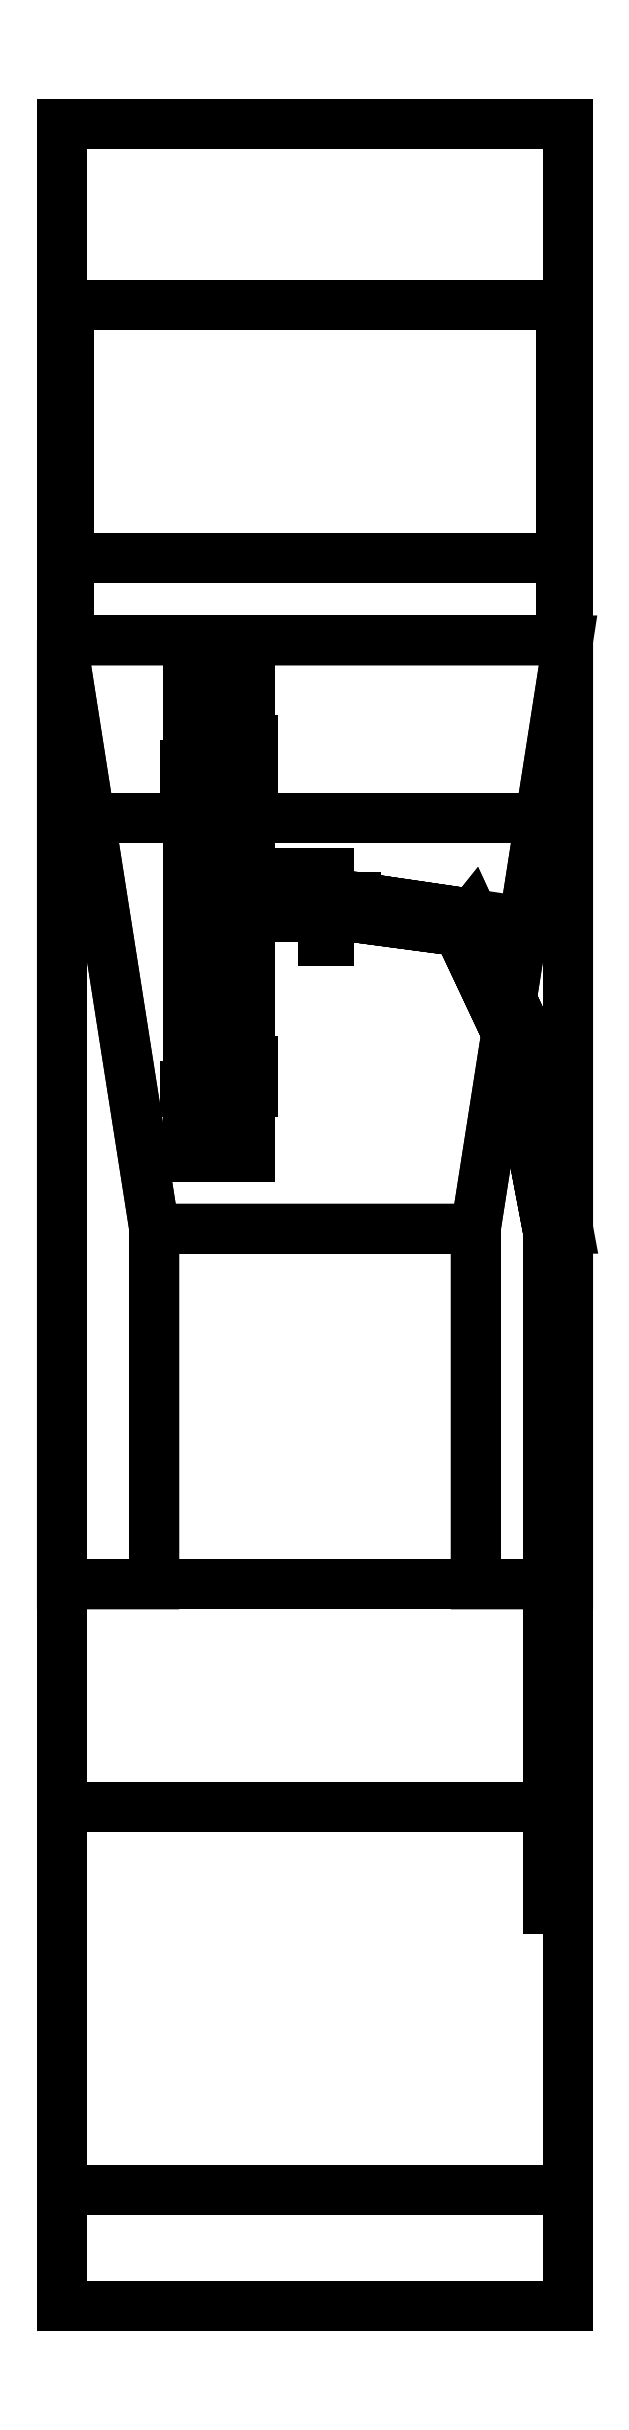
<metadata>
{"format":"dxf","ext":"dxf","renderer":"ezdxf+matplotlib","layout":"modelspace","background":"white","min_lineweight":24,"dpi":150}
</metadata>
<code>
0
SECTION
2
ENTITIES
0
3DFACE
8
0
10
0.74
20
1.38
30
0.39
11
0.74
21
-2.97
31
0.39
12
-0.74
22
-2.97
32
0.39
13
-0.74
23
1.38
33
0.39
0
3DFACE
8
0
10
-0.74
20
-0.86
30
2.36
11
-0.74
21
-1.51
31
2.2
12
0.74
22
-1.51
32
2.2
13
0.74
23
-0.86
33
2.36
0
3DFACE
8
0
10
0.74
20
2.14
30
0.64
11
0.74
21
1.38
31
0.39
12
-0.74
22
1.38
32
0.39
13
-0.74
23
2.14
33
0.64
0
3DFACE
8
0
10
-0.74
20
1.9
30
2.36
11
-0.47
21
0.18
31
2.36
12
0.47
22
0.18
32
2.36
13
0.74
23
1.9
33
2.36
0
3DFACE
8
0
10
0.74
20
2.88
30
1.84
11
0.74
21
3.41
31
1.26
12
-0.74
22
3.41
32
1.26
13
-0.74
23
2.88
33
1.84
0
3DFACE
8
0
10
0.74
20
3.41
30
1.26
11
0.74
21
2.14
31
0.64
12
-0.74
22
2.14
32
0.64
13
-0.74
23
3.41
33
1.26
0
3DFACE
8
0
10
-0.74
20
2.88
30
1.84
11
-0.74
21
1.9
31
2.36
12
-0.72
22
1.9
32
2.36
13
-0.72
23
2.88
33
1.84
0
3DFACE
8
0
10
-0.74
20
-2.63
30
1.85
11
-0.74
21
-2.63
31
1.38
12
0.74
22
-2.63
32
1.38
13
0.74
23
-2.63
33
1.85
0
3DFACE
8
0
10
-0.74
20
-1.51
30
2.2
11
-0.74
21
-2.63
31
1.85
12
0.74
22
-2.63
32
1.85
13
0.74
23
-1.51
33
2.2
0
3DFACE
8
0
10
-0.74
20
-2.63
30
1.38
11
-0.74
21
-2.97
31
1.31
12
0.74
22
-2.97
32
1.31
13
0.74
23
-2.63
33
1.38
0
3DFACE
8
0
10
0.74
20
-2.97
30
0.39
11
0.74
21
-2.97
31
1.31
12
-0.74
22
-2.97
32
1.31
13
-0.74
23
-2.97
33
0.39
0
3DFACE
8
0
10
0.72
20
2.14
30
2.68
11
0.72
21
1.9
31
2.36
12
0.72
22
2.88
32
1.84
13
0.72
23
2.88
33
2.68
0
3DFACE
8
0
10
-0.72
20
2.88
30
1.84
11
-0.72
21
1.9
31
2.36
12
-0.72
22
2.14
32
2.68
13
-0.72
23
2.88
33
2.68
0
3DFACE
8
0
10
-0.72
20
2.88
30
2.68
11
-0.72
21
2.14
31
2.68
12
0.72
22
2.14
32
2.68
13
0.72
23
2.88
33
2.68
0
3DFACE
8
0
10
-0.72
20
2.14
30
2.68
11
-0.72
21
1.9
31
2.36
12
0.72
22
1.9
32
2.36
13
0.72
23
2.14
33
2.68
0
3DFACE
8
0
10
0.72
20
2.88
30
2.68
11
0.72
21
2.88
31
1.84
12
-0.72
22
2.88
32
1.84
13
-0.72
23
2.88
33
2.68
0
3DFACE
8
0
10
0.47
20
-0.86
30
2.81
11
0.47
21
-0.86
31
2.36
12
0.47
22
0.18
32
2.36
13
0.47
23
0.18
33
2.81
0
3DFACE
8
0
10
-0.47
20
0.18
30
2.36
11
-0.47
21
-0.86
31
2.36
12
-0.47
22
-0.86
32
2.81
13
-0.47
23
0.18
33
2.81
0
3DFACE
8
0
10
-0.47
20
0.18
30
2.81
11
-0.47
21
-0.86
31
2.81
12
0.47
22
-0.86
32
2.81
13
0.47
23
0.18
33
2.81
0
3DFACE
8
0
10
-0.47
20
-0.86
30
2.81
11
-0.47
21
-0.86
31
2.36
12
0.47
22
-0.86
32
2.36
13
0.47
23
-0.86
33
2.81
0
3DFACE
8
0
10
0.47
20
0.18
30
2.81
11
0.47
21
0.18
31
2.36
12
-0.47
22
0.18
32
2.36
13
-0.47
23
0.18
33
2.81
0
3DFACE
8
0
10
0.72
20
2.88
30
1.84
11
0.72
21
1.9
31
2.36
12
0.74
22
1.9
32
2.36
13
0.74
23
2.88
33
1.84
0
3DFACE
8
0
10
-0.74
20
1.9
30
2.36
11
-0.74
21
-0.86
31
2.36
12
-0.47
22
-0.86
32
2.36
13
-0.47
23
0.18
33
2.36
0
3DFACE
8
0
10
0.74
20
1.9
30
2.36
11
0.47
21
0.18
31
2.36
12
0.47
22
-0.86
32
2.36
13
0.74
23
-0.86
33
2.36
0
3DFACE
8
0
10
-0.19
20
1.85
30
2.48
11
-0.2164
21
1.85
31
2.544
12
-0.2164
22
0.39
32
2.544
13
-0.19
23
0.39
33
2.48
0
3DFACE
8
0
10
-0.2164
20
1.85
30
2.544
11
-0.28
21
1.85
31
2.57
12
-0.28
22
0.39
32
2.57
13
-0.2164
23
0.39
33
2.544
0
3DFACE
8
0
10
-0.28
20
1.85
30
2.57
11
-0.3436
21
1.85
31
2.544
12
-0.3436
22
0.39
32
2.544
13
-0.28
23
0.39
33
2.57
0
3DFACE
8
0
10
-0.3436
20
1.85
30
2.544
11
-0.37
21
1.85
31
2.48
12
-0.37
22
0.39
32
2.48
13
-0.3436
23
0.39
33
2.544
0
3DFACE
8
0
10
-0.37
20
1.85
30
2.48
11
-0.3436
21
1.85
31
2.416
12
-0.3436
22
0.39
32
2.416
13
-0.37
23
0.39
33
2.48
0
3DFACE
8
0
10
-0.3436
20
1.85
30
2.416
11
-0.28
21
1.85
31
2.39
12
-0.28
22
0.39
32
2.39
13
-0.3436
23
0.39
33
2.416
0
3DFACE
8
0
10
-0.28
20
1.85
30
2.39
11
-0.2164
21
1.85
31
2.416
12
-0.2164
22
0.39
32
2.416
13
-0.28
23
0.39
33
2.39
0
3DFACE
8
0
10
-0.2164
20
1.85
30
2.416
11
-0.19
21
1.85
31
2.48
12
-0.19
22
0.39
32
2.48
13
-0.2164
23
0.39
33
2.416
0
3DFACE
8
0
10
-0.22
20
0.58
30
2.59
11
-0.18
21
0.58
31
2.52
12
-0.18
22
0.67
32
2.52
13
-0.22
23
0.67
33
2.59
0
3DFACE
8
0
10
-0.34
20
0.58
30
2.59
11
-0.38
21
0.58
31
2.52
12
-0.18
22
0.58
32
2.52
13
-0.22
23
0.58
33
2.59
0
3DFACE
8
0
10
-0.38
20
0.67
30
2.52
11
-0.38
21
0.58
31
2.52
12
-0.34
22
0.58
32
2.59
13
-0.34
23
0.67
33
2.59
0
3DFACE
8
0
10
-0.34
20
0.67
30
2.59
11
-0.34
21
0.58
31
2.59
12
-0.22
22
0.58
32
2.59
13
-0.22
23
0.67
33
2.59
0
3DFACE
8
0
10
-0.22
20
0.67
30
2.59
11
-0.18
21
0.67
31
2.52
12
-0.38
22
0.67
32
2.52
13
-0.34
23
0.67
33
2.59
0
3DFACE
8
0
10
-0.38
20
0.58
30
2.52
11
-0.38
21
0.58
31
2.36
12
-0.18
22
0.58
32
2.36
13
-0.18
23
0.58
33
2.52
0
3DFACE
8
0
10
-0.18
20
0.67
30
2.52
11
-0.18
21
0.67
31
2.36
12
-0.38
22
0.67
32
2.36
13
-0.38
23
0.67
33
2.52
0
3DFACE
8
0
10
-0.18
20
0.58
30
2.52
11
-0.18
21
0.58
31
2.36
12
-0.18
22
0.67
32
2.36
13
-0.18
23
0.67
33
2.52
0
3DFACE
8
0
10
-0.38
20
0.67
30
2.36
11
-0.38
21
0.58
31
2.36
12
-0.38
22
0.58
32
2.52
13
-0.38
23
0.67
33
2.52
0
3DFACE
8
0
10
-0.38
20
1.52
30
2.52
11
-0.38
21
1.52
31
2.36
12
-0.18
22
1.52
32
2.36
13
-0.18
23
1.52
33
2.52
0
3DFACE
8
0
10
-0.18
20
1.52
30
2.52
11
-0.18
21
1.52
31
2.36
12
-0.18
22
1.61
32
2.36
13
-0.18
23
1.61
33
2.52
0
3DFACE
8
0
10
-0.18
20
1.61
30
2.52
11
-0.18
21
1.61
31
2.36
12
-0.38
22
1.61
32
2.36
13
-0.38
23
1.61
33
2.52
0
3DFACE
8
0
10
-0.38
20
1.61
30
2.36
11
-0.38
21
1.52
31
2.36
12
-0.38
22
1.52
32
2.52
13
-0.38
23
1.61
33
2.52
0
3DFACE
8
0
10
-0.34
20
1.52
30
2.59
11
-0.38
21
1.52
31
2.52
12
-0.18
22
1.52
32
2.52
13
-0.22
23
1.52
33
2.59
0
3DFACE
8
0
10
-0.34
20
1.61
30
2.59
11
-0.34
21
1.52
31
2.59
12
-0.22
22
1.52
32
2.59
13
-0.22
23
1.61
33
2.59
0
3DFACE
8
0
10
-0.38
20
1.61
30
2.52
11
-0.38
21
1.52
31
2.52
12
-0.34
22
1.52
32
2.59
13
-0.34
23
1.61
33
2.59
0
3DFACE
8
0
10
-0.22
20
1.61
30
2.59
11
-0.18
21
1.61
31
2.52
12
-0.38
22
1.61
32
2.52
13
-0.34
23
1.61
33
2.59
0
3DFACE
8
0
10
-0.22
20
1.52
30
2.59
11
-0.18
21
1.52
31
2.52
12
-0.18
22
1.61
32
2.52
13
-0.22
23
1.61
33
2.59
0
3DFACE
8
0
10
-0.2164
20
1.85
30
2.544
11
-0.37
21
1.85
31
2.48
12
-0.3436
22
1.85
32
2.544
13
-0.28
23
1.85
33
2.57
0
3DFACE
8
0
10
-0.19
20
1.85
30
2.48
11
-0.3436
21
1.85
31
2.416
12
-0.37
22
1.85
32
2.48
13
-0.2164
23
1.85
33
2.544
0
3DFACE
8
0
10
-0.2164
20
1.85
30
2.416
11
-0.28
21
1.85
31
2.39
12
-0.3436
22
1.85
32
2.416
13
-0.19
23
1.85
33
2.48
0
3DFACE
8
0
10
-0.28
20
0.39
30
2.57
11
-0.3436
21
0.39
31
2.544
12
-0.37
22
0.39
32
2.48
13
-0.2164
23
0.39
33
2.544
0
3DFACE
8
0
10
-0.2164
20
0.39
30
2.544
11
-0.37
21
0.39
31
2.48
12
-0.3436
22
0.39
32
2.416
13
-0.19
23
0.39
33
2.48
0
3DFACE
8
0
10
-0.19
20
0.39
30
2.48
11
-0.3436
21
0.39
31
2.416
12
-0.28
22
0.39
32
2.39
13
-0.2164
23
0.39
33
2.416
0
3DFACE
8
0
10
0.04
20
1.02
30
2.57
11
0.04
21
1.02
31
2.36
12
0.04
22
1.22
32
2.36
13
0.04
23
1.22
33
2.57
0
3DFACE
8
0
10
0.04
20
1.22
30
2.57
11
0.04
21
1.22
31
2.36
12
-0.05
22
1.22
32
2.36
13
-0.05
23
1.22
33
2.57
0
3DFACE
8
0
10
-0.05
20
1.22
30
2.57
11
-0.05
21
1.22
31
2.36
12
-0.05
22
1.02
32
2.36
13
-0.05
23
1.02
33
2.57
0
3DFACE
8
0
10
-0.05
20
1.02
30
2.36
11
0.04
21
1.02
31
2.36
12
0.04
22
1.02
32
2.57
13
-0.05
23
1.02
33
2.57
0
3DFACE
8
0
10
0.04
20
1.06
30
2.59
11
0.04
21
1.02
31
2.57
12
0.04
22
1.22
32
2.57
13
0.04
23
1.18
33
2.59
0
3DFACE
8
0
10
-0.05
20
1.06
30
2.59
11
0.04
21
1.06
31
2.59
12
0.04
22
1.18
32
2.59
13
-0.05
23
1.18
33
2.59
0
3DFACE
8
0
10
-0.05
20
1.02
30
2.57
11
0.04
21
1.02
31
2.57
12
0.04
22
1.06
32
2.59
13
-0.05
23
1.06
33
2.59
0
3DFACE
8
0
10
-0.05
20
1.18
30
2.59
11
-0.05
21
1.22
31
2.57
12
-0.05
22
1.02
32
2.57
13
-0.05
23
1.06
33
2.59
0
3DFACE
8
0
10
0.04
20
1.18
30
2.59
11
0.04
21
1.22
31
2.57
12
-0.05
22
1.22
32
2.57
13
-0.05
23
1.18
33
2.59
0
3DFACE
8
0
10
-0.2
20
1.09
30
2.5
11
-0.05
21
1.09
31
2.5
12
-0.05
22
1.15
32
2.5
13
-0.2
23
1.15
33
2.5
0
3DFACE
8
0
10
-0.2
20
1.09
30
2.44
11
-0.05
21
1.09
31
2.44
12
-0.05
22
1.09
32
2.5
13
-0.2
23
1.09
33
2.5
0
3DFACE
8
0
10
-0.05
20
1.15
30
2.44
11
-0.05
21
1.09
31
2.44
12
-0.2
22
1.09
32
2.44
13
-0.2
23
1.15
33
2.44
0
3DFACE
8
0
10
-0.2
20
1.15
30
2.5
11
-0.05
21
1.15
31
2.5
12
-0.05
22
1.15
32
2.44
13
-0.2
23
1.15
33
2.44
0
3DFACE
8
0
10
0.74
20
-0.86
30
2.87
11
0.74
21
0.18
31
2.87
12
0.68
22
0.18
32
2.87
13
0.68
23
-0.86
33
2.87
0
3DFACE
8
0
10
0.68
20
-0.86
30
2.87
11
0.68
21
0.18
31
2.87
12
0.68
22
0.18
32
2.81
13
0.68
23
-0.86
33
2.81
0
3DFACE
8
0
10
0.68
20
0.18
30
2.81
11
0.74
21
0.18
31
2.81
12
0.74
22
-0.86
32
2.81
13
0.68
23
-0.86
33
2.81
0
3DFACE
8
0
10
0.74
20
-0.86
30
2.81
11
0.74
21
0.18
31
2.81
12
0.74
22
0.18
32
2.87
13
0.74
23
-0.86
33
2.87
0
3DFACE
8
0
10
0.04
20
1.09
30
2.5
11
0.12
21
1.09
31
2.5
12
0.12
22
1.15
32
2.5
13
0.04
23
1.15
33
2.5
0
3DFACE
8
0
10
0.12
20
1.15
30
2.44
11
0.12
21
1.09
31
2.44
12
0.04
22
1.09
32
2.44
13
0.04
23
1.15
33
2.44
0
3DFACE
8
0
10
0.04
20
1.15
30
2.5
11
0.12
21
1.15
31
2.5
12
0.12
22
1.15
32
2.44
13
0.04
23
1.15
33
2.44
0
3DFACE
8
0
10
0.04
20
1.09
30
2.44
11
0.12
21
1.09
31
2.44
12
0.12
22
1.09
32
2.5
13
0.04
23
1.09
33
2.5
0
3DFACE
8
0
10
0.68
20
0.18
30
2.87
11
0.58
21
0.71
31
2.75
12
0.58
22
0.71
32
2.69
13
0.68
23
0.18
33
2.81
0
3DFACE
8
0
10
0.74
20
0.18
30
2.81
11
0.64
21
0.71
31
2.69
12
0.64
22
0.71
32
2.75
13
0.74
23
0.18
33
2.87
0
3DFACE
8
0
10
0.74
20
0.18
30
2.87
11
0.64
21
0.71
31
2.75
12
0.58
22
0.71
32
2.75
13
0.68
23
0.18
33
2.87
0
3DFACE
8
0
10
0.58
20
0.71
30
2.69
11
0.64
21
0.71
31
2.69
12
0.74
22
0.18
32
2.81
13
0.68
23
0.18
33
2.81
0
3DFACE
8
0
10
0.58
20
0.71
30
2.75
11
0.42
21
1.05
31
2.53
12
0.42
22
1.05
32
2.47
13
0.58
23
0.71
33
2.69
0
3DFACE
8
0
10
0.64
20
0.71
30
2.75
11
0.46
21
1.1
31
2.53
12
0.42
22
1.05
32
2.53
13
0.58
23
0.71
33
2.75
0
3DFACE
8
0
10
0.42
20
1.05
30
2.47
11
0.46
21
1.1
31
2.47
12
0.64
22
0.71
32
2.69
13
0.58
23
0.71
33
2.69
0
3DFACE
8
0
10
0.64
20
0.71
30
2.69
11
0.46
21
1.1
31
2.47
12
0.46
22
1.1
32
2.53
13
0.64
23
0.71
33
2.75
0
3DFACE
8
0
10
0.46
20
1.1
30
2.47
11
0.12
21
1.15
31
2.44
12
0.12
22
1.15
32
2.5
13
0.46
23
1.1
33
2.53
0
3DFACE
8
0
10
0.46
20
1.1
30
2.53
11
0.12
21
1.15
31
2.5
12
0.12
22
1.09
32
2.5
13
0.42
23
1.05
33
2.53
0
3DFACE
8
0
10
0.12
20
1.09
30
2.44
11
0.12
21
1.15
31
2.44
12
0.46
22
1.1
32
2.47
13
0.42
23
1.05
33
2.47
0
3DFACE
8
0
10
0.42
20
1.05
30
2.53
11
0.12
21
1.09
31
2.5
12
0.12
22
1.09
32
2.44
13
0.42
23
1.05
33
2.47
0
3DFACE
8
0
10
0.68
20
-1.11
30
2.71
11
0.68
21
-0.86
31
2.87
12
0.68
22
-0.86
32
2.81
13
0.68
23
-1.11
33
2.65
0
3DFACE
8
0
10
0.74
20
-1.11
30
2.65
11
0.74
21
-0.86
31
2.81
12
0.74
22
-0.86
32
2.87
13
0.74
23
-1.11
33
2.71
0
3DFACE
8
0
10
0.74
20
-1.11
30
2.71
11
0.74
21
-0.86
31
2.87
12
0.68
22
-0.86
32
2.87
13
0.68
23
-1.11
33
2.71
0
3DFACE
8
0
10
0.68
20
-0.86
30
2.81
11
0.74
21
-0.86
31
2.81
12
0.74
22
-1.11
32
2.65
13
0.68
23
-1.11
33
2.65
0
3DFACE
8
0
10
0.74
20
-1.48
30
2.32
11
0.74
21
-1.11
31
2.65
12
0.74
22
-1.11
32
2.71
13
0.74
23
-1.48
33
2.38
0
3DFACE
8
0
10
0.68
20
-1.48
30
2.38
11
0.68
21
-1.11
31
2.71
12
0.68
22
-1.11
32
2.65
13
0.68
23
-1.48
33
2.32
0
3DFACE
8
0
10
0.68
20
-1.11
30
2.65
11
0.74
21
-1.11
31
2.65
12
0.74
22
-1.48
32
2.32
13
0.68
23
-1.48
33
2.32
0
3DFACE
8
0
10
0.74
20
-1.48
30
2.38
11
0.74
21
-1.11
31
2.71
12
0.68
22
-1.11
32
2.71
13
0.68
23
-1.48
33
2.38
0
3DFACE
8
0
10
0.74
20
-1.81
30
2.04
11
0.74
21
-1.48
31
2.32
12
0.74
22
-1.48
32
2.38
13
0.74
23
-1.81
33
2.1
0
3DFACE
8
0
10
0.68
20
-1.81
30
2.1
11
0.68
21
-1.48
31
2.38
12
0.68
22
-1.48
32
2.32
13
0.68
23
-1.81
33
2.04
0
3DFACE
8
0
10
0.68
20
-1.48
30
2.32
11
0.74
21
-1.48
31
2.32
12
0.74
22
-1.81
32
2.04
13
0.68
23
-1.81
33
2.04
0
3DFACE
8
0
10
0.74
20
-1.81
30
2.1
11
0.74
21
-1.48
31
2.38
12
0.68
22
-1.48
32
2.38
13
0.68
23
-1.81
33
2.1
0
VIEWPORT
8
0
10
144.7
20
101.2
30
0
40
391.1
41
222.2
68
     2
69
     1
0
VIEWPORT
8
0
10
139.2
20
100.8
30
0
40
222.8
41
161.3
68
     1
69
     2
0
ENDSEC
0
EOF

</code>
